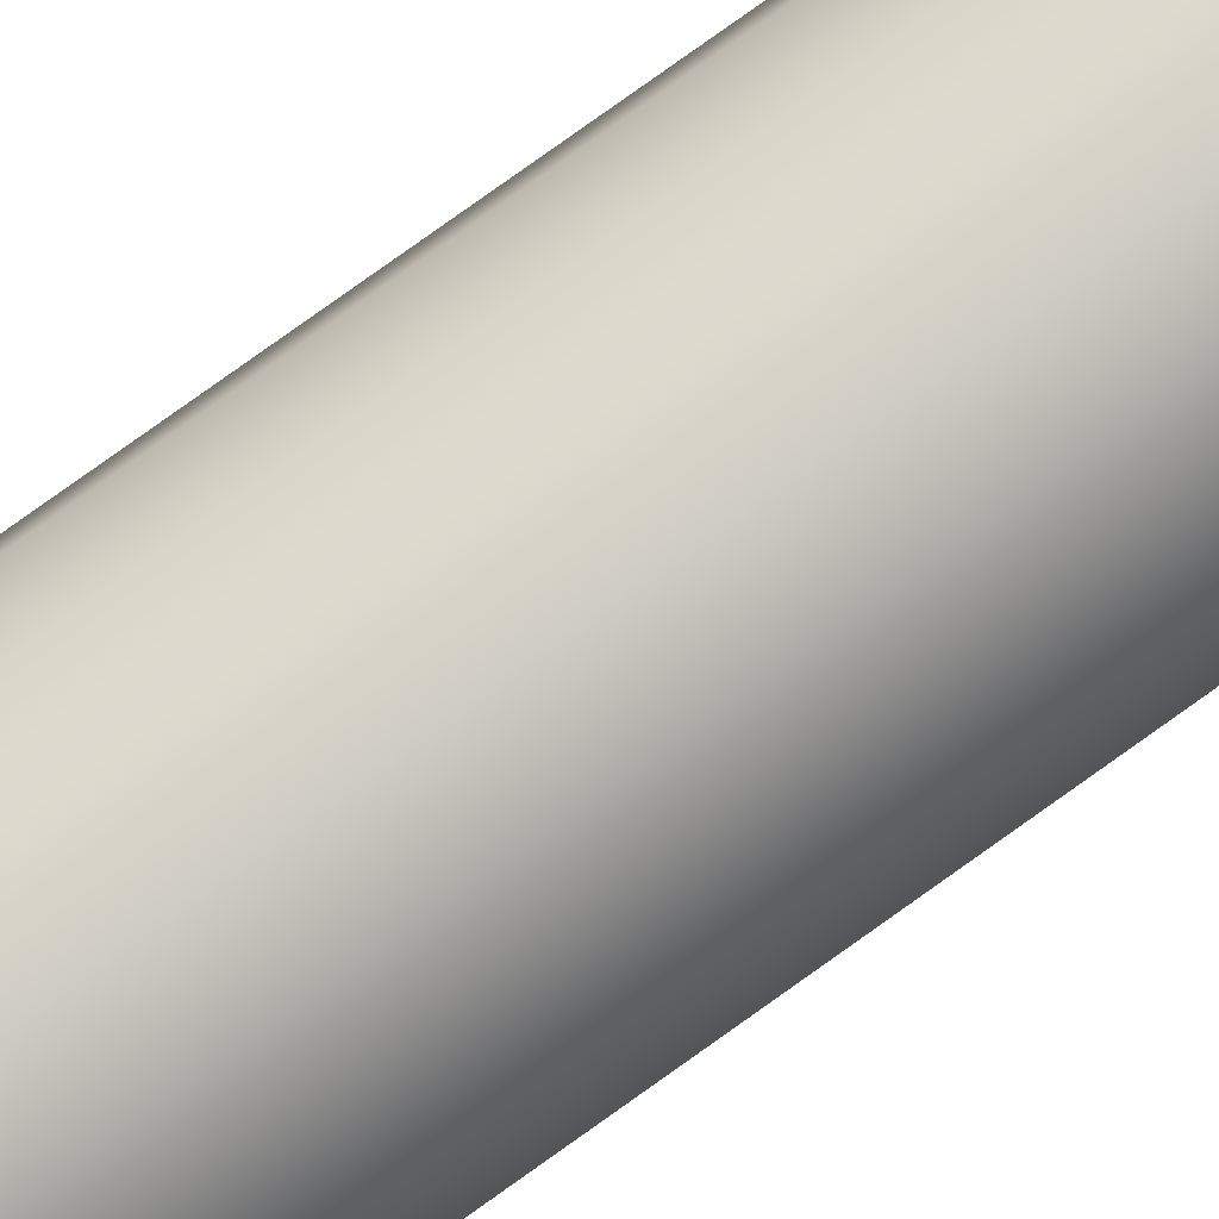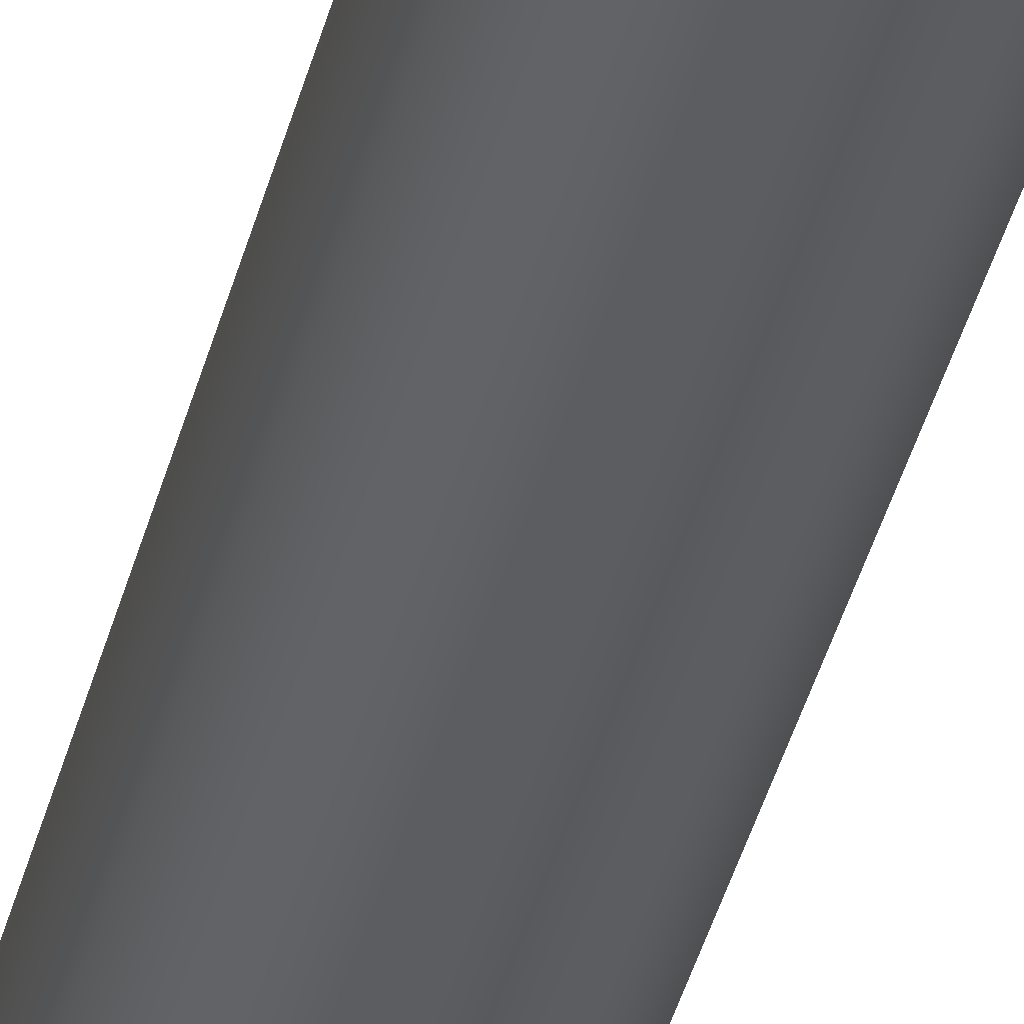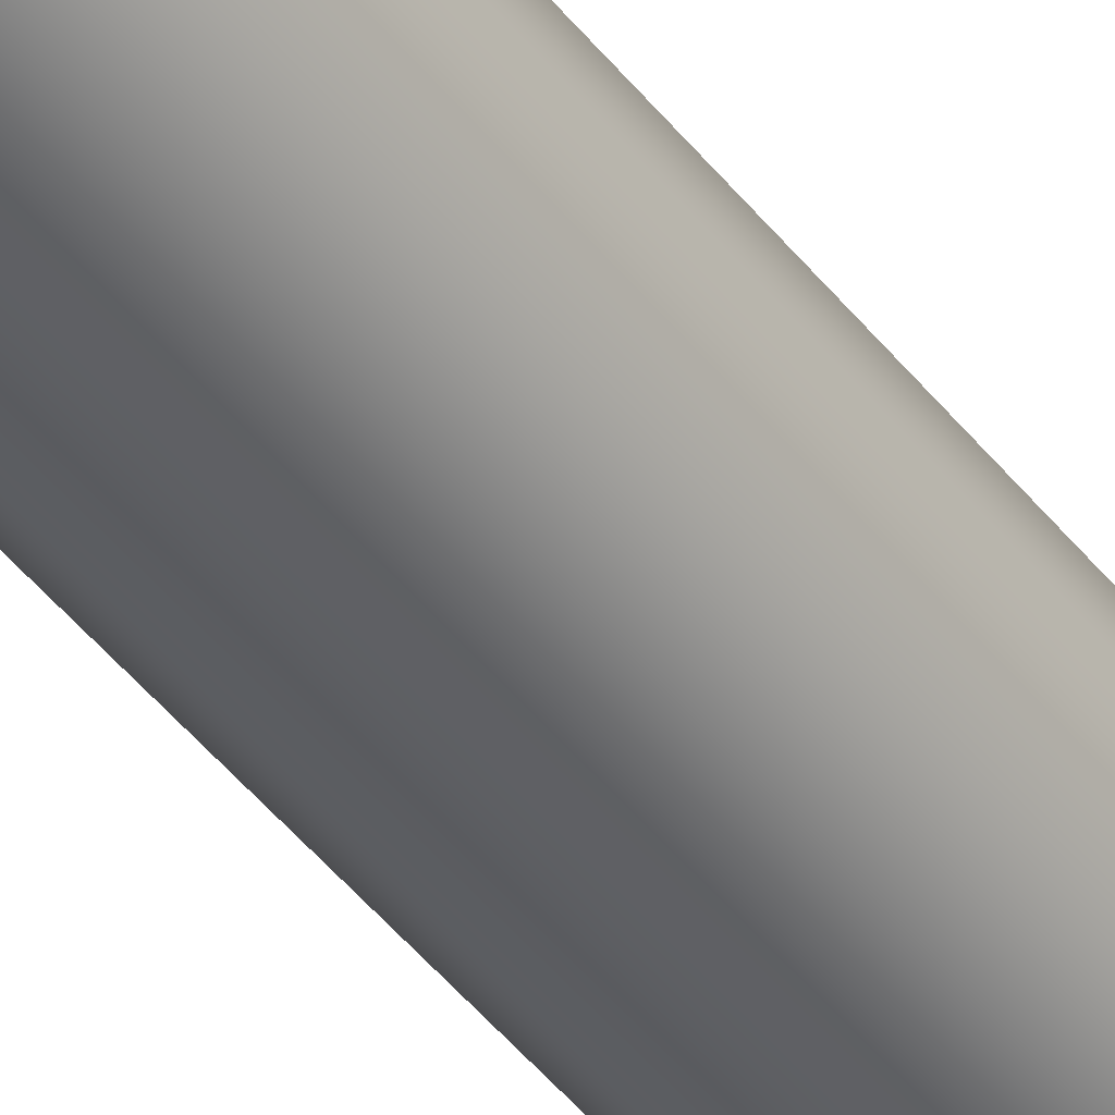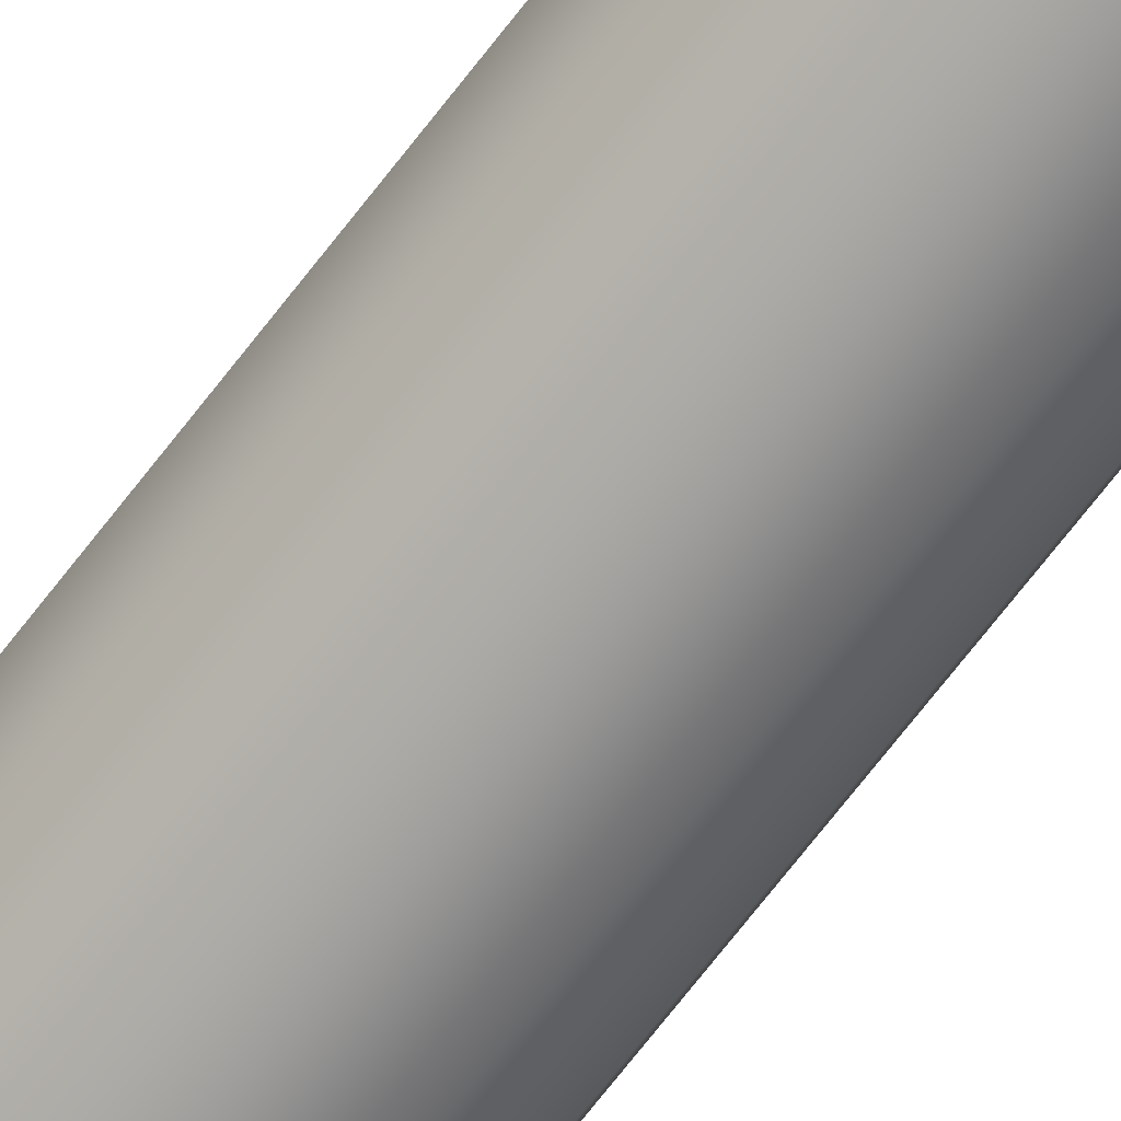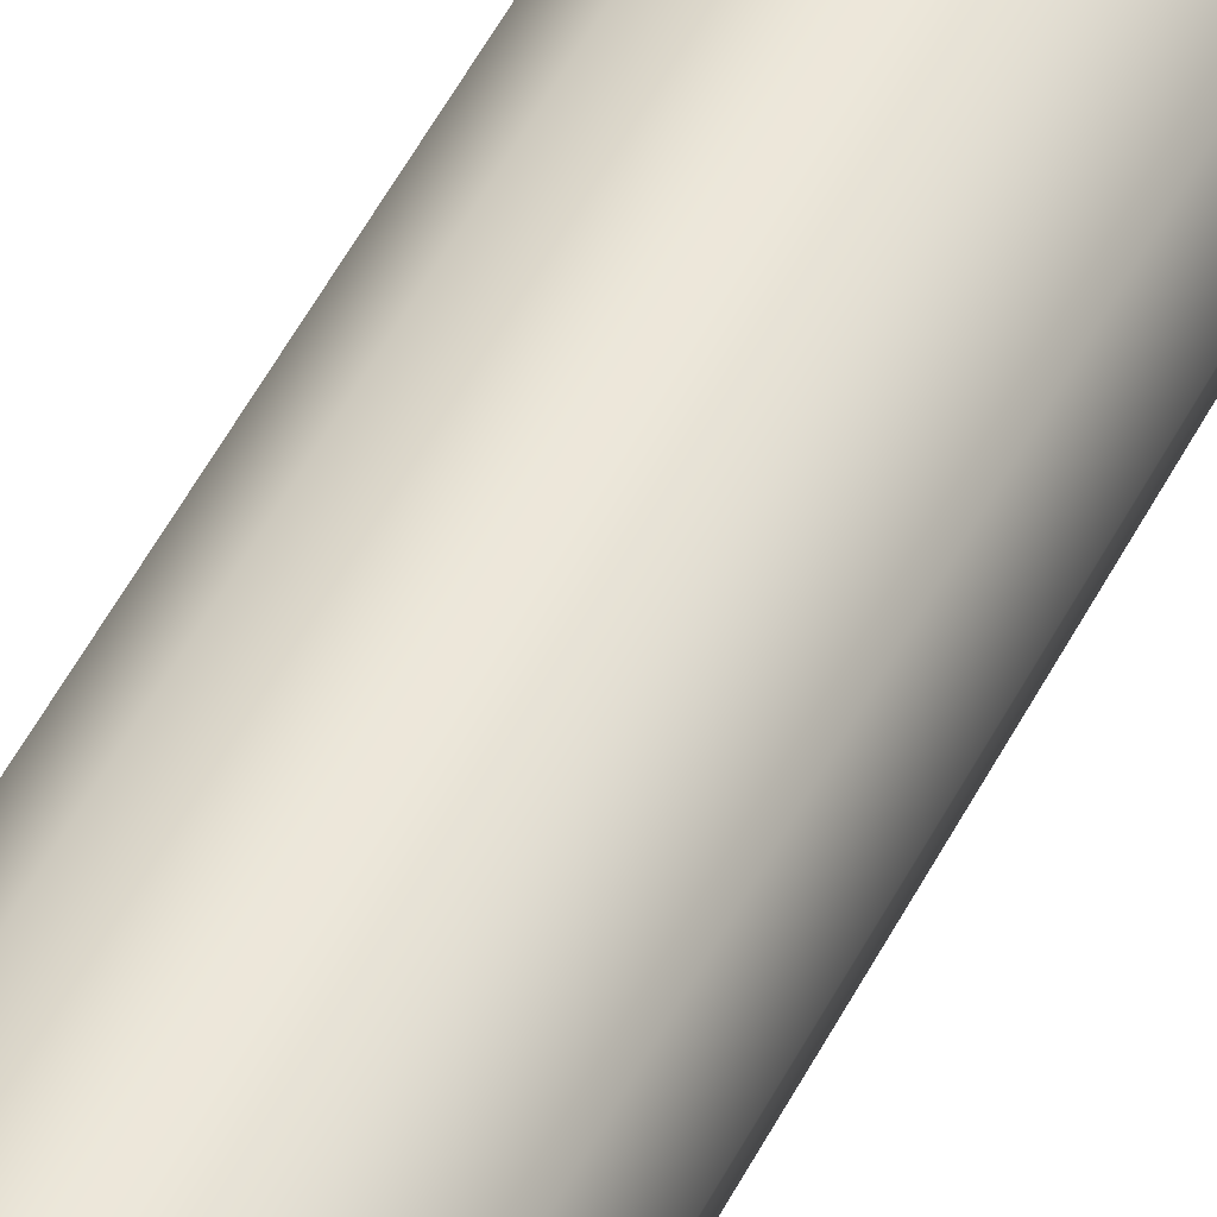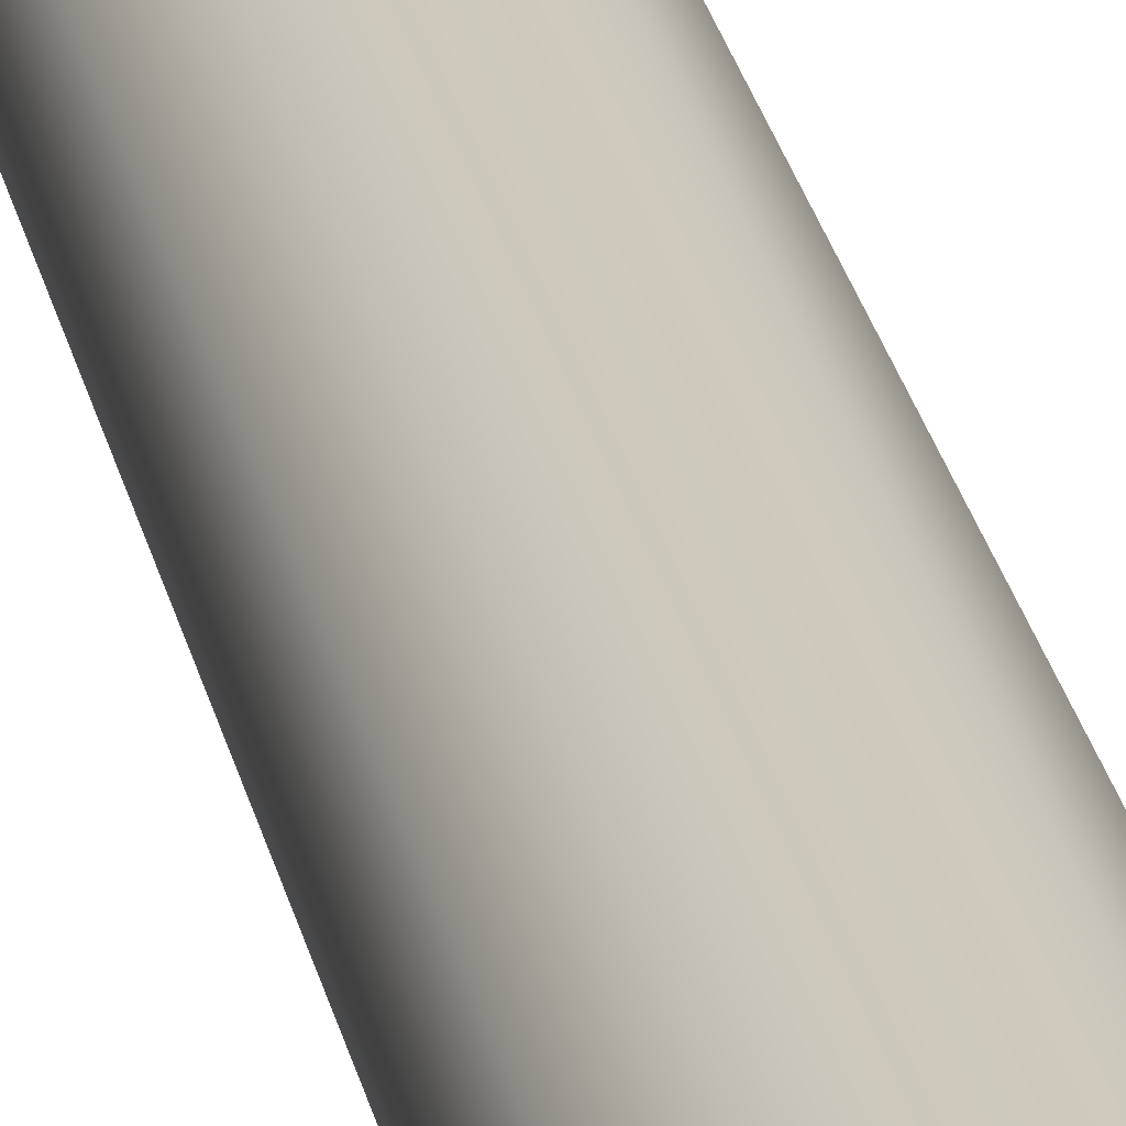
<metadata>
{"format":"obj","ext":"obj","renderer":"f3d","projection":"perspective","resolution":1024,"background":"white","views":[{"elev":78.5,"azim":-125.6,"up":"+Z"},{"elev":-36.2,"azim":167.1,"up":"+Z"},{"elev":-42.7,"azim":34.1,"up":"+Z"},{"elev":-70.4,"azim":142.4,"up":"+Z"},{"elev":47.3,"azim":25.0,"up":"+Z"},{"elev":22.7,"azim":170.0,"up":"+Z"}]}
</metadata>
<code>
v  10.19 125 5.882
v  5.883 125 10.19
v  5.883 -125 10.19
v  10.19 -125 5.881
v  -10.19 125 -5.882
v  -5.883 125 -10.19
v  -5.883 -125 -10.19
v  -10.19 -125 -5.883
v  -10.19 125 5.883
v  -11.77 125 0
v  -11.77 -125 -0.0007
v  -10.19 -125 5.881
v  11.77 -125 -0.0007
v  10.19 -125 -5.883
v  10.19 125 -5.883
v  11.77 125 0
v  -5.883 -125 10.19
v  -0 -125 11.76
v  0 125 11.76
v  -5.883 125 10.19
v  5.883 -125 -10.19
v  -0 -125 -11.76
v  0 125 -11.76
v  5.883 125 -10.19
g SM_Water_Pipes_01_03
f 1 2 3
f 3 4 1
f 5 6 7
f 7 8 5
f 9 10 11
f 11 12 9
f 13 14 15
f 15 16 13
f 17 18 19
f 19 20 17
f 21 22 23
f 23 24 21
f 4 13 16
f 16 1 4
f 8 11 10
f 10 5 8
f 18 3 2
f 2 19 18
f 22 7 6
f 6 23 22
f 12 17 20
f 20 9 12
f 14 21 24
f 24 15 14

</code>
